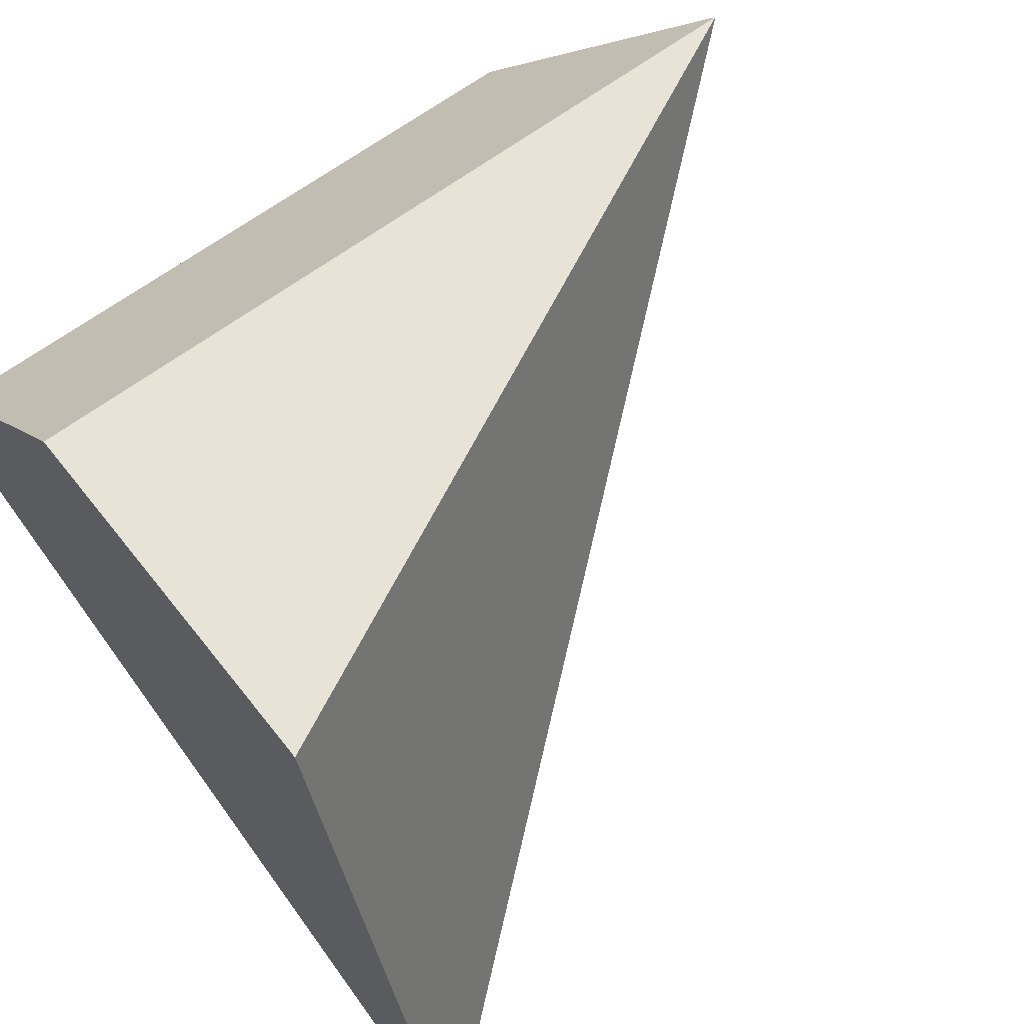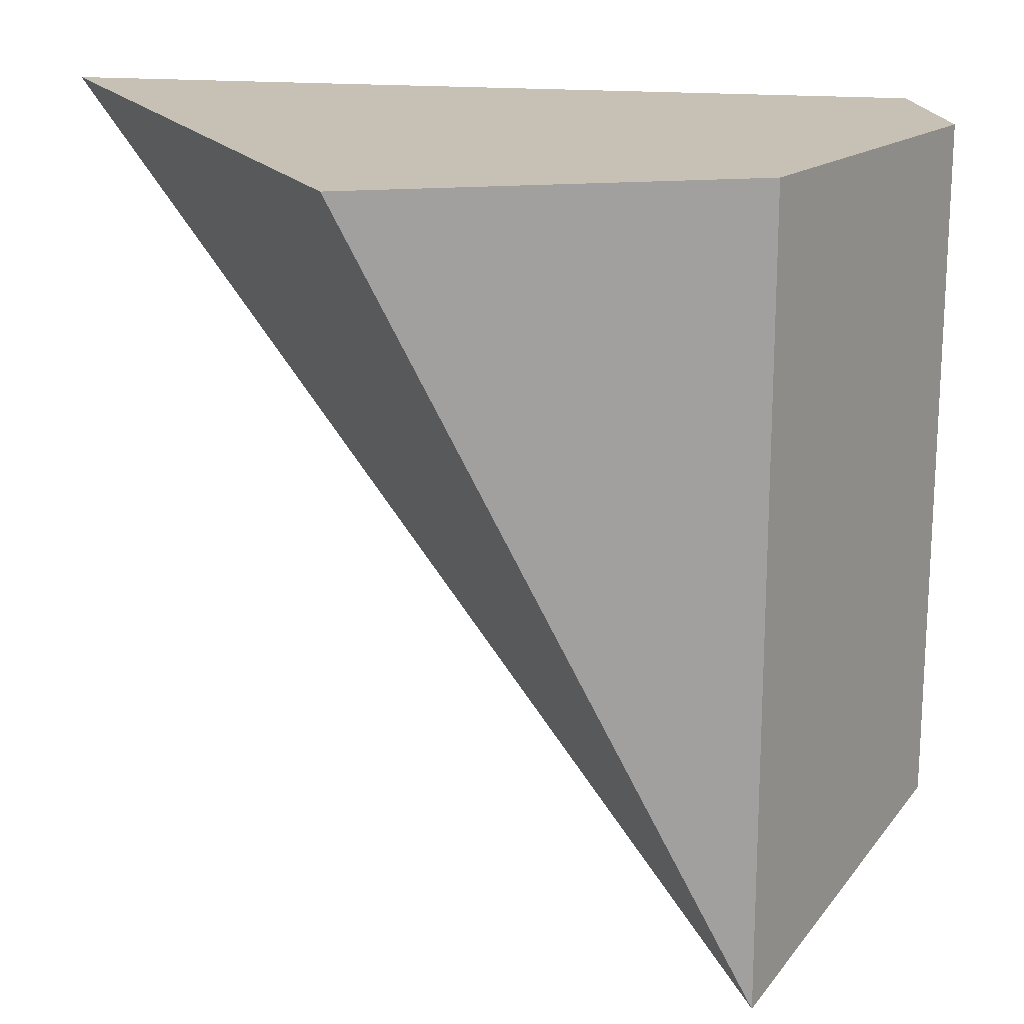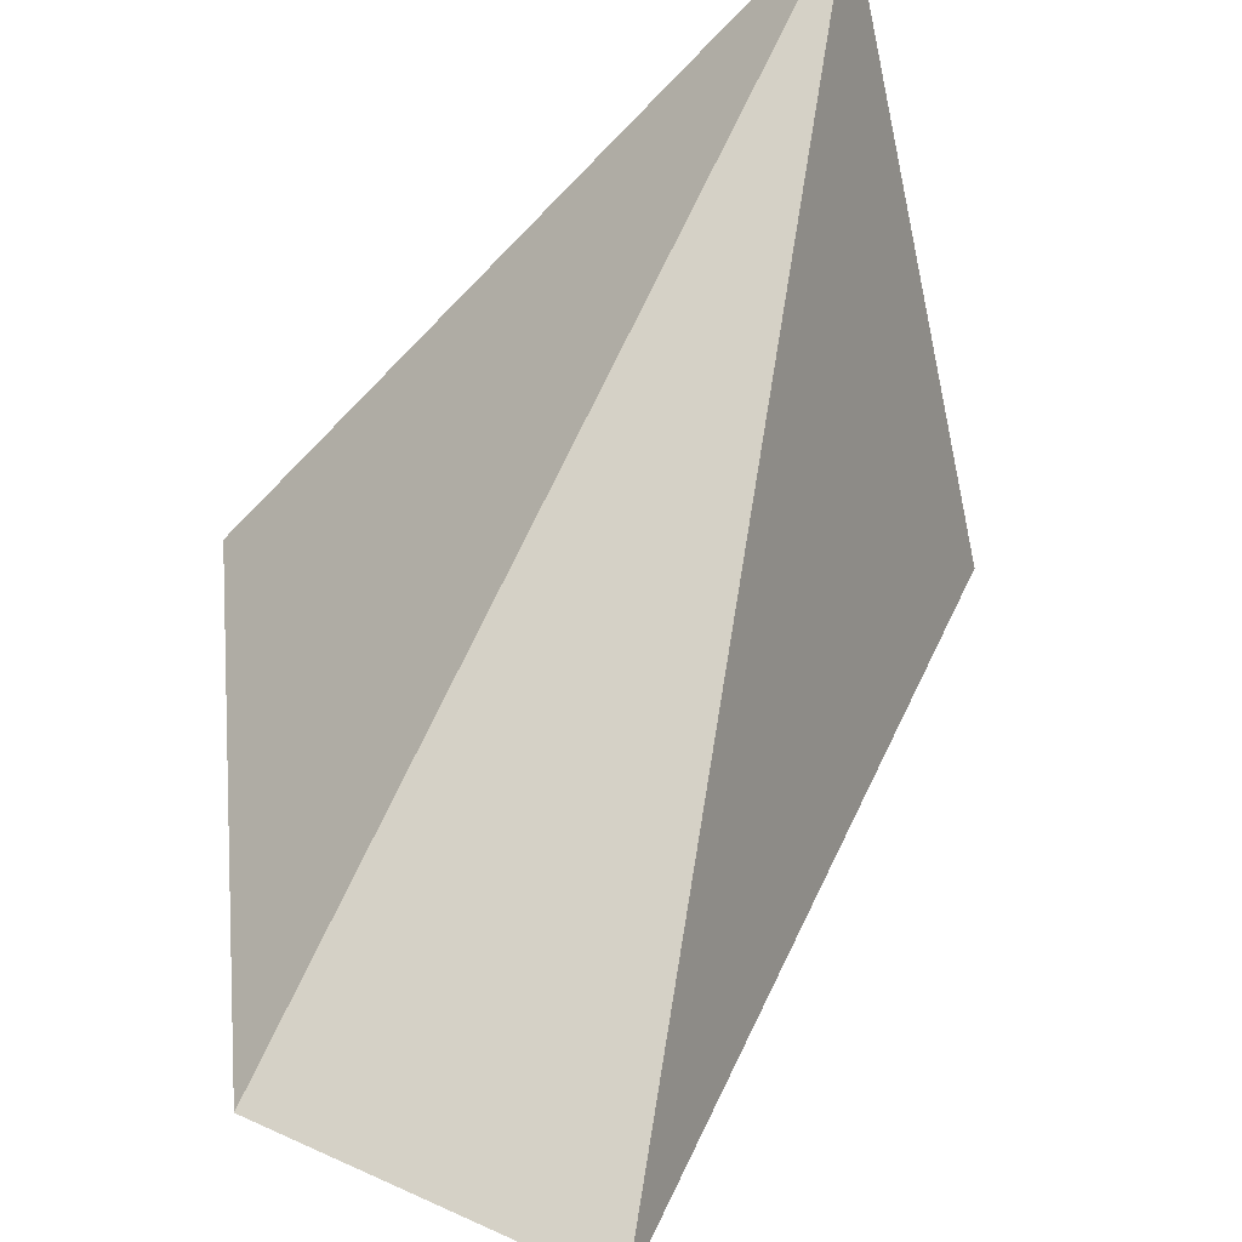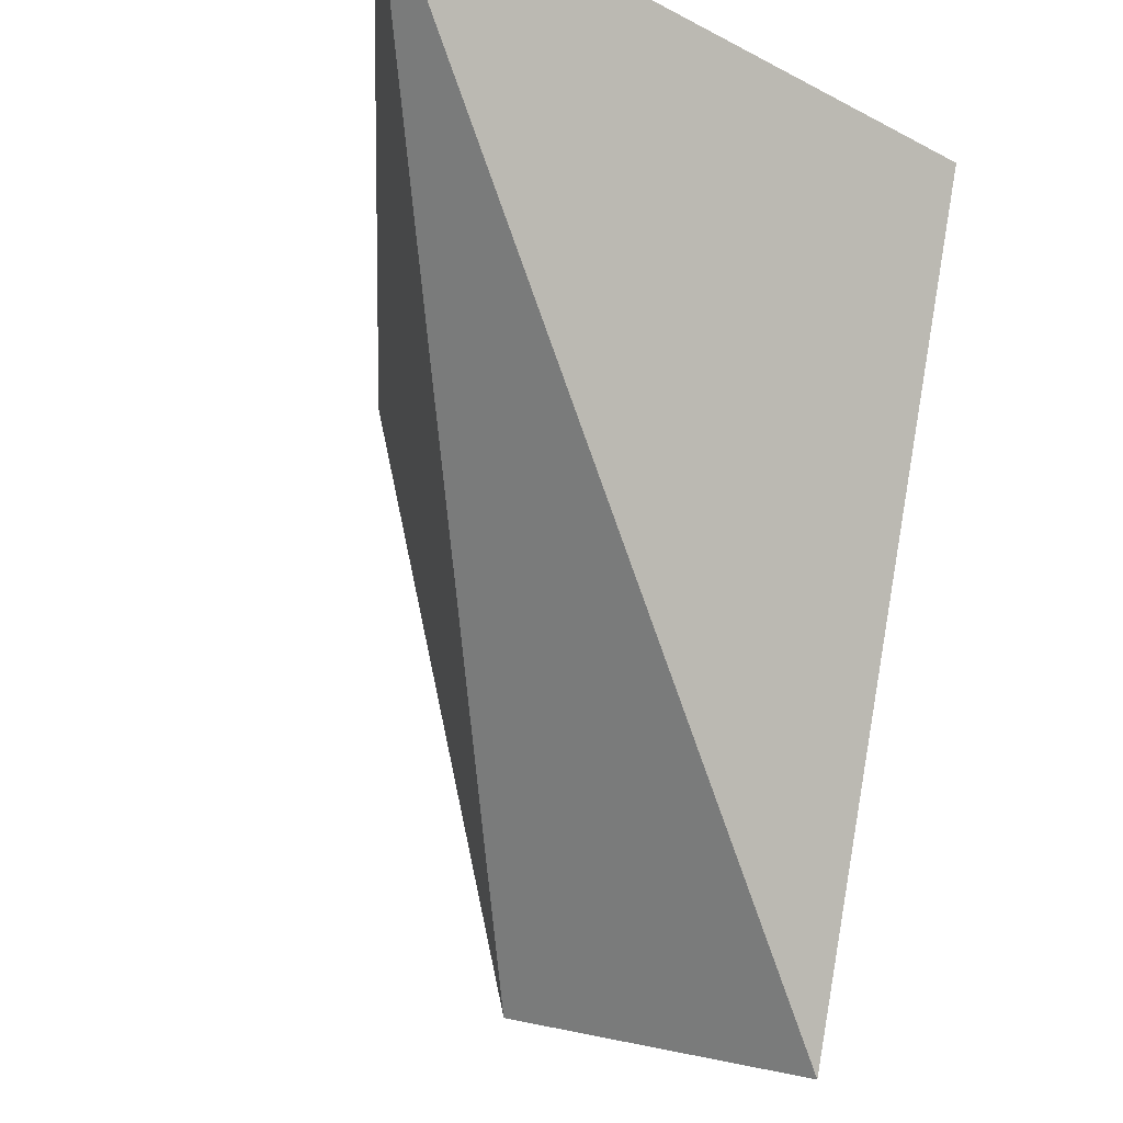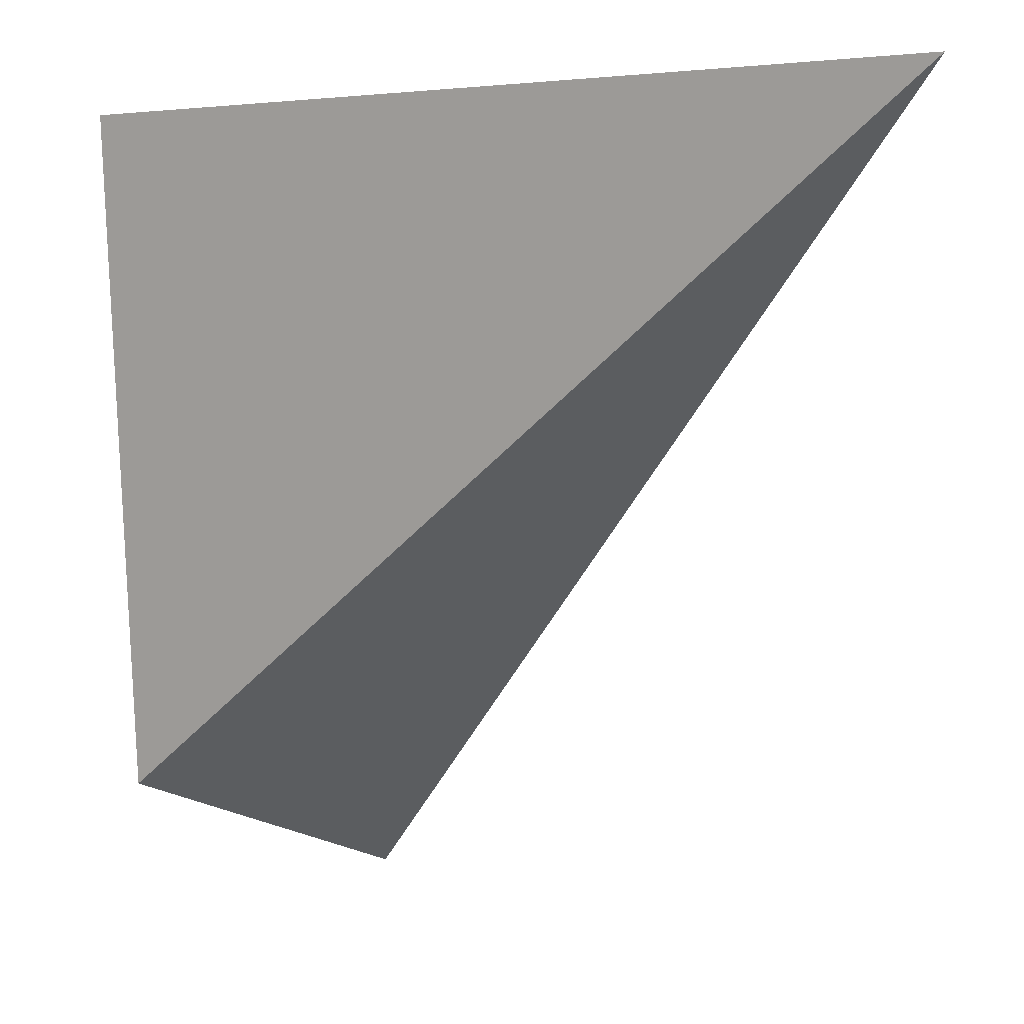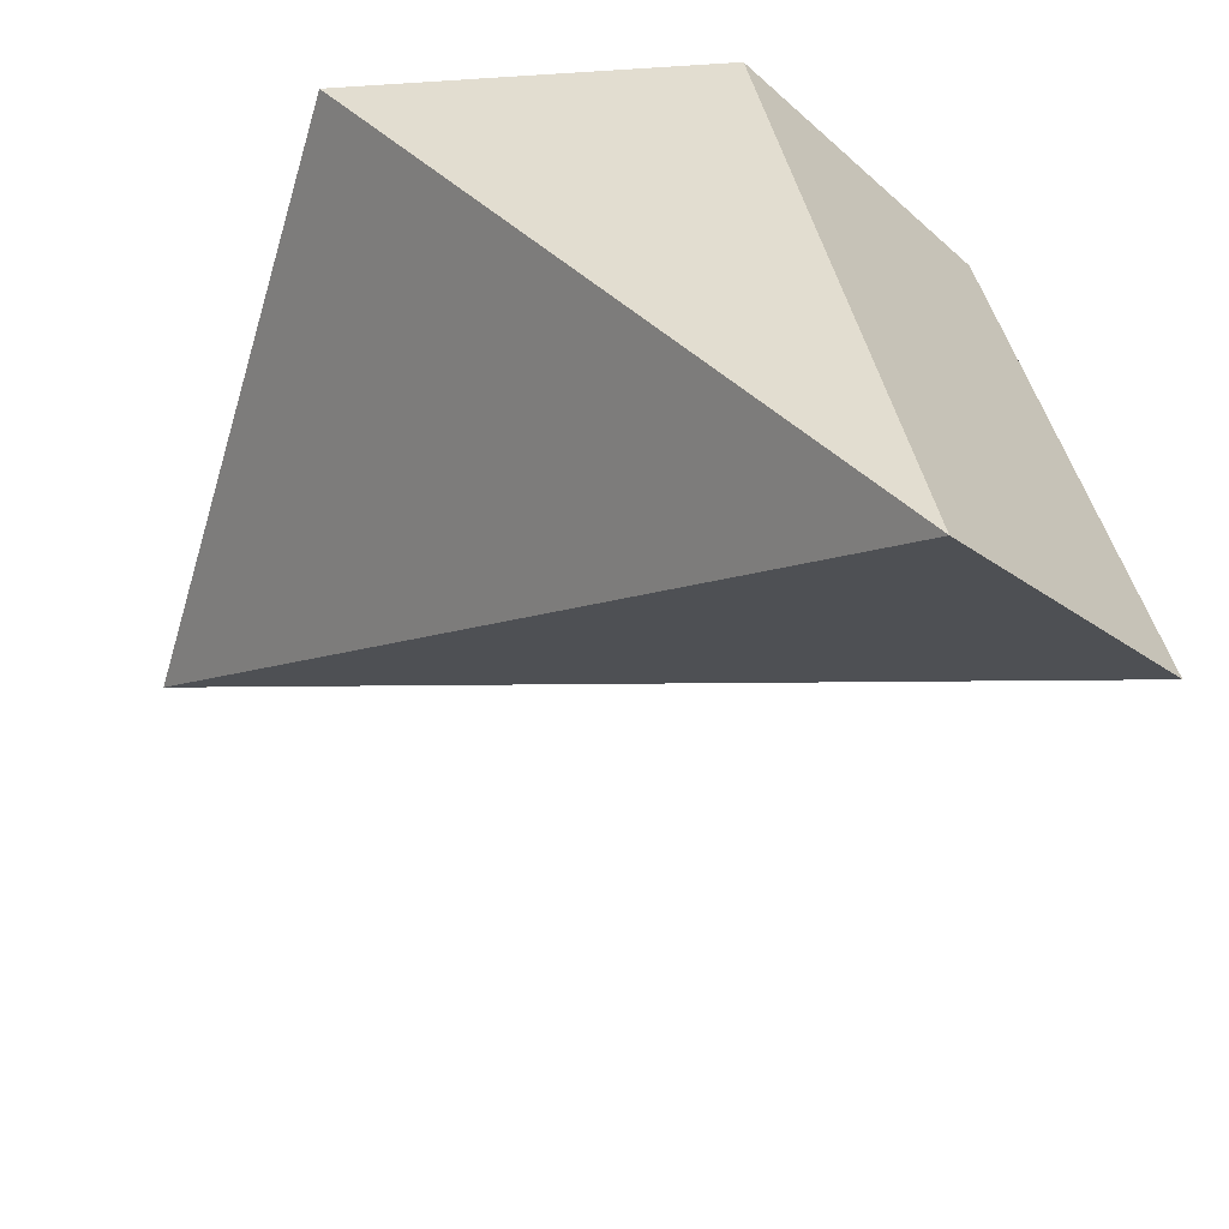
<metadata>
{"format":"obj","ext":"obj","renderer":"f3d","projection":"perspective","resolution":1024,"background":"white","views":[{"elev":61.7,"azim":-128.0,"up":"+Z"},{"elev":18.5,"azim":-8.9,"up":"+Y"},{"elev":-58.7,"azim":-150.7,"up":"+Y"},{"elev":-29.5,"azim":-111.2,"up":"+Y"},{"elev":0.0,"azim":-174.2,"up":"+Y"},{"elev":35.2,"azim":-8.4,"up":"+Z"}]}
</metadata>
<code>
o Plane.001
v 0.1759 0.1743 0.04536
v 0.05087 0.1743 0.1704
v 0.1759 -0.1983 0.04536
v 0.05087 -0.2575 0.1704
v -0.2683 0.1743 -0.1847
v -0.161 0.1743 0.1704
v 0.1759 0.1743 -0.03864
f 7 5 6
f 2 3 1
f 3 4 5
f 5 7 3
f 3 7 1
f 6 4 2
f 6 5 4
f 6 2 7
f 2 1 7
f 2 4 3

</code>
